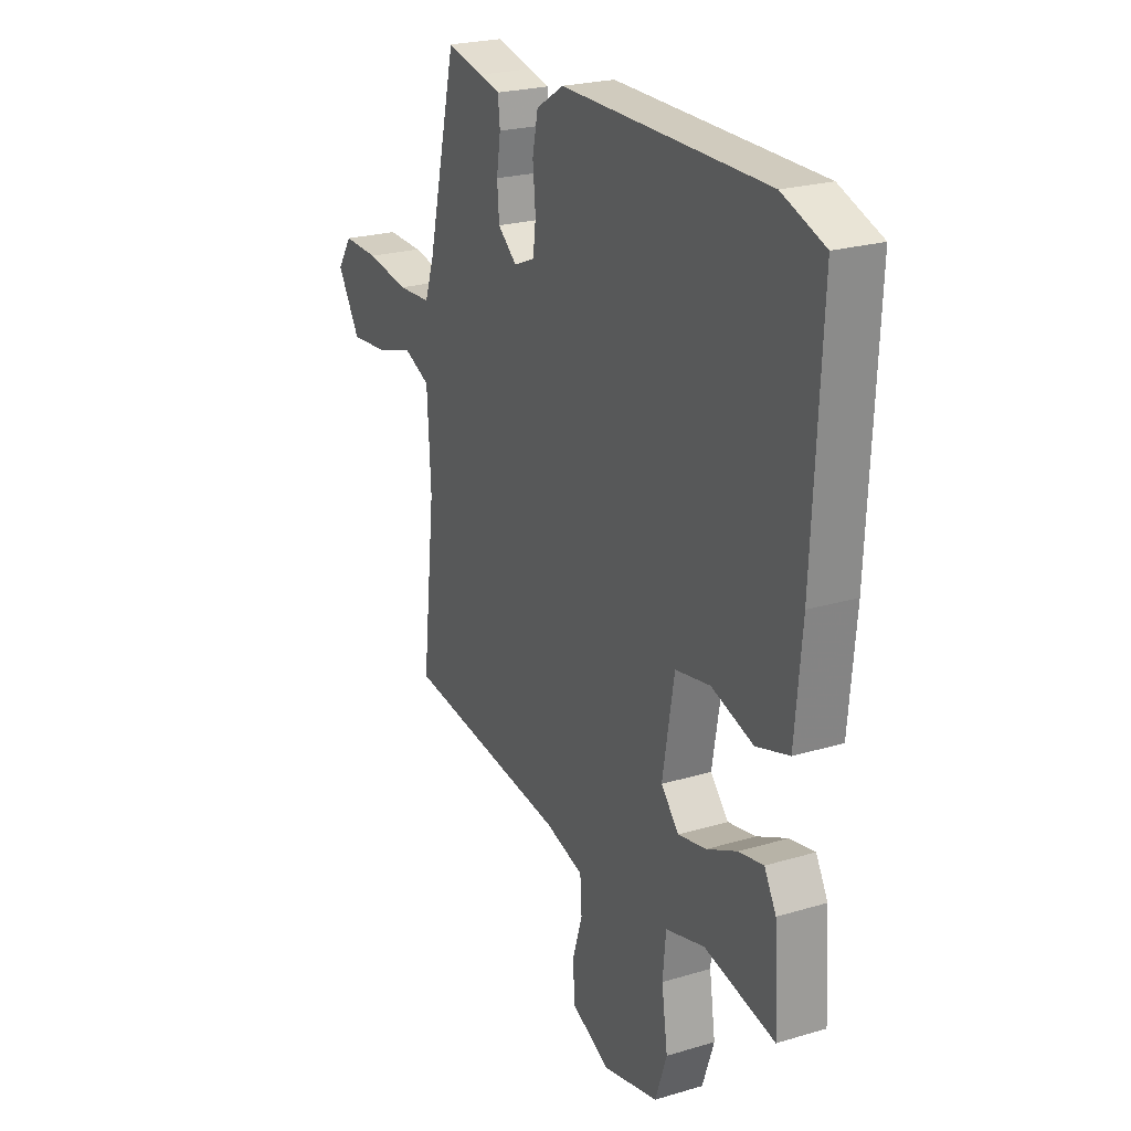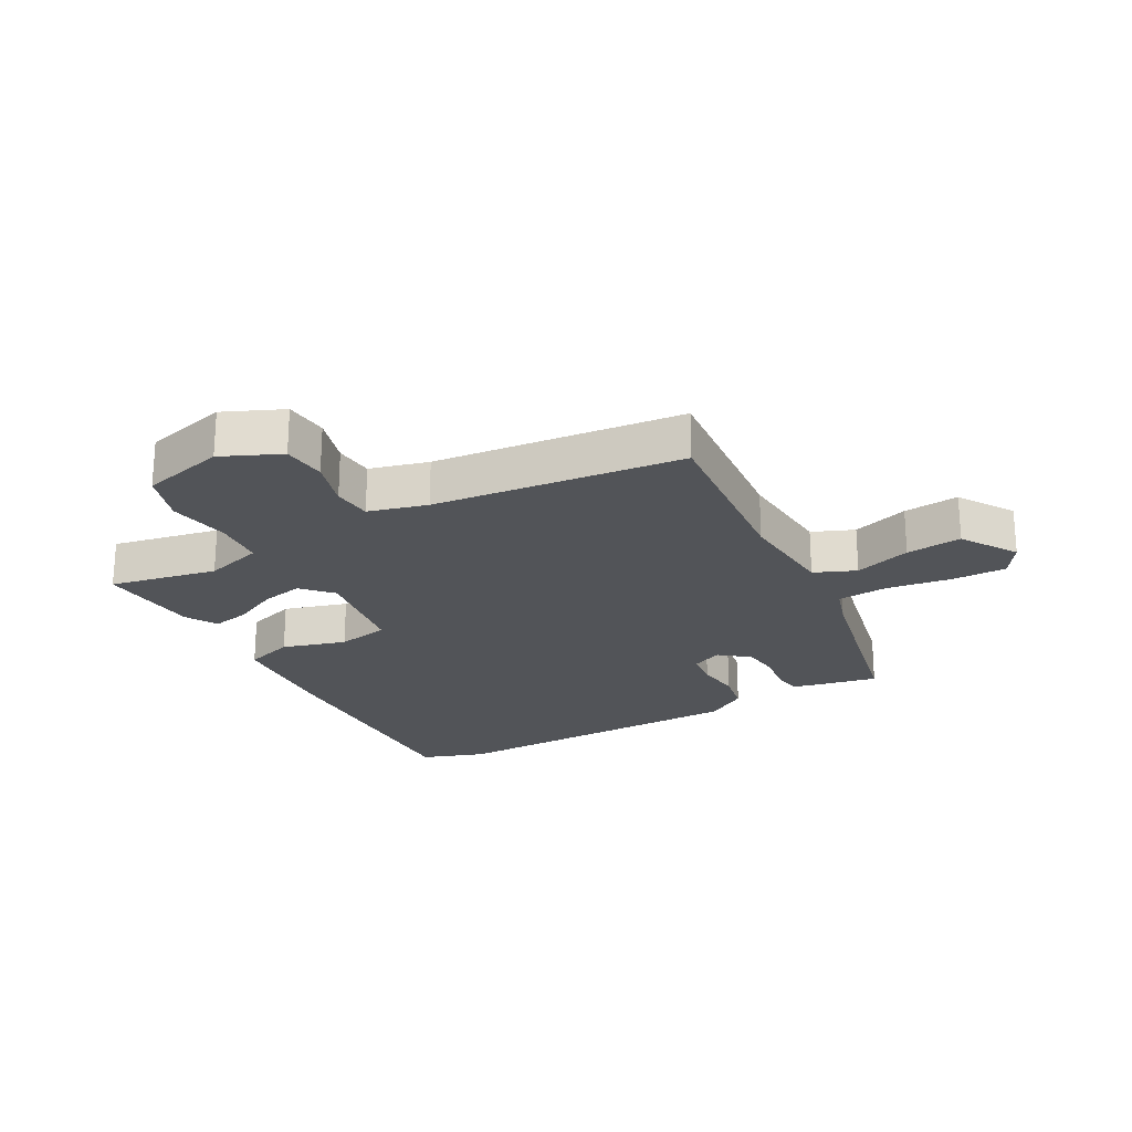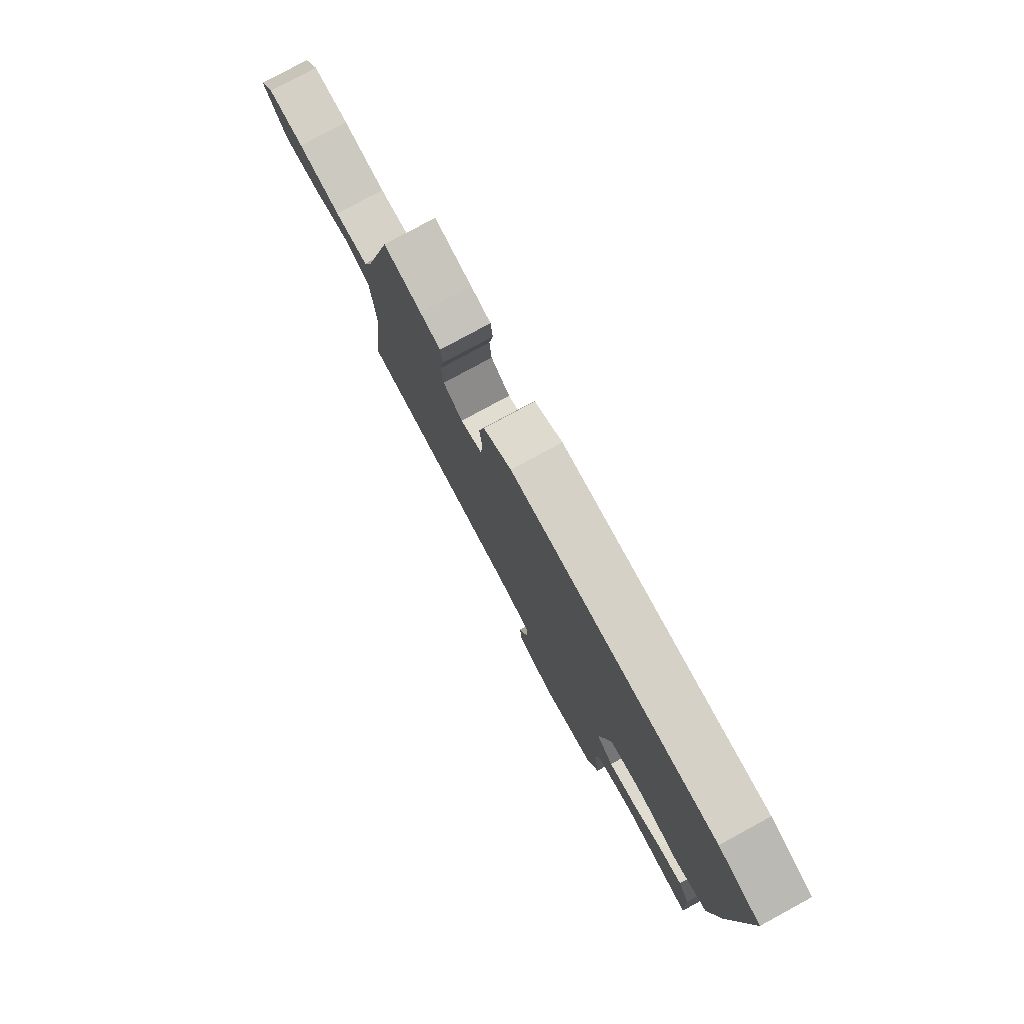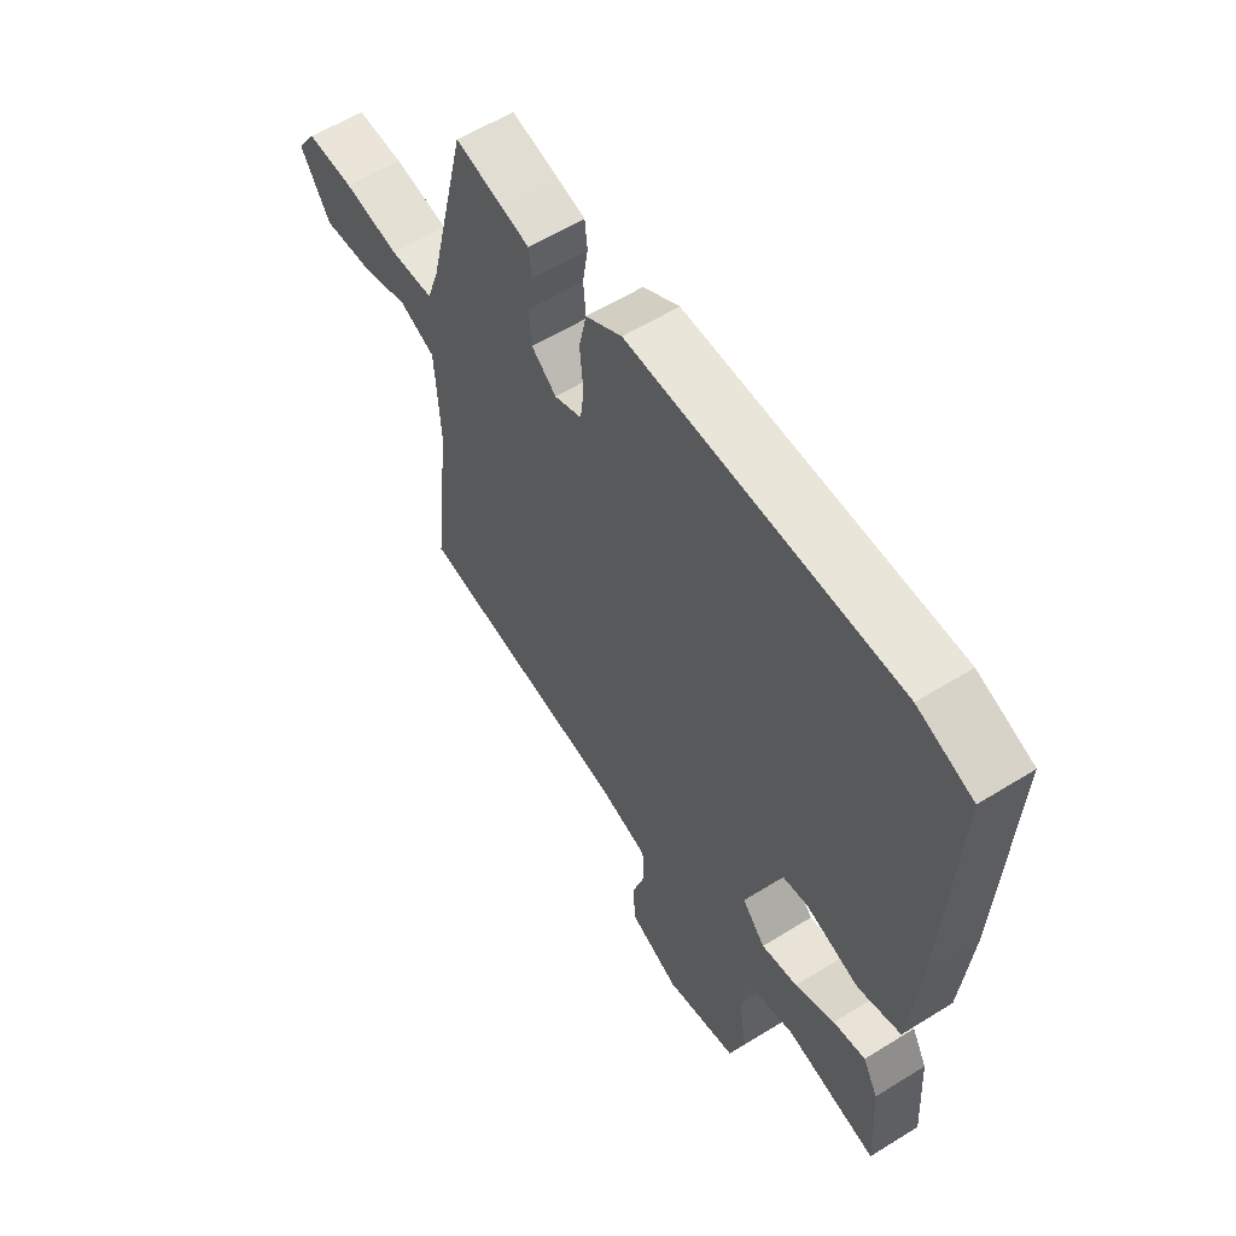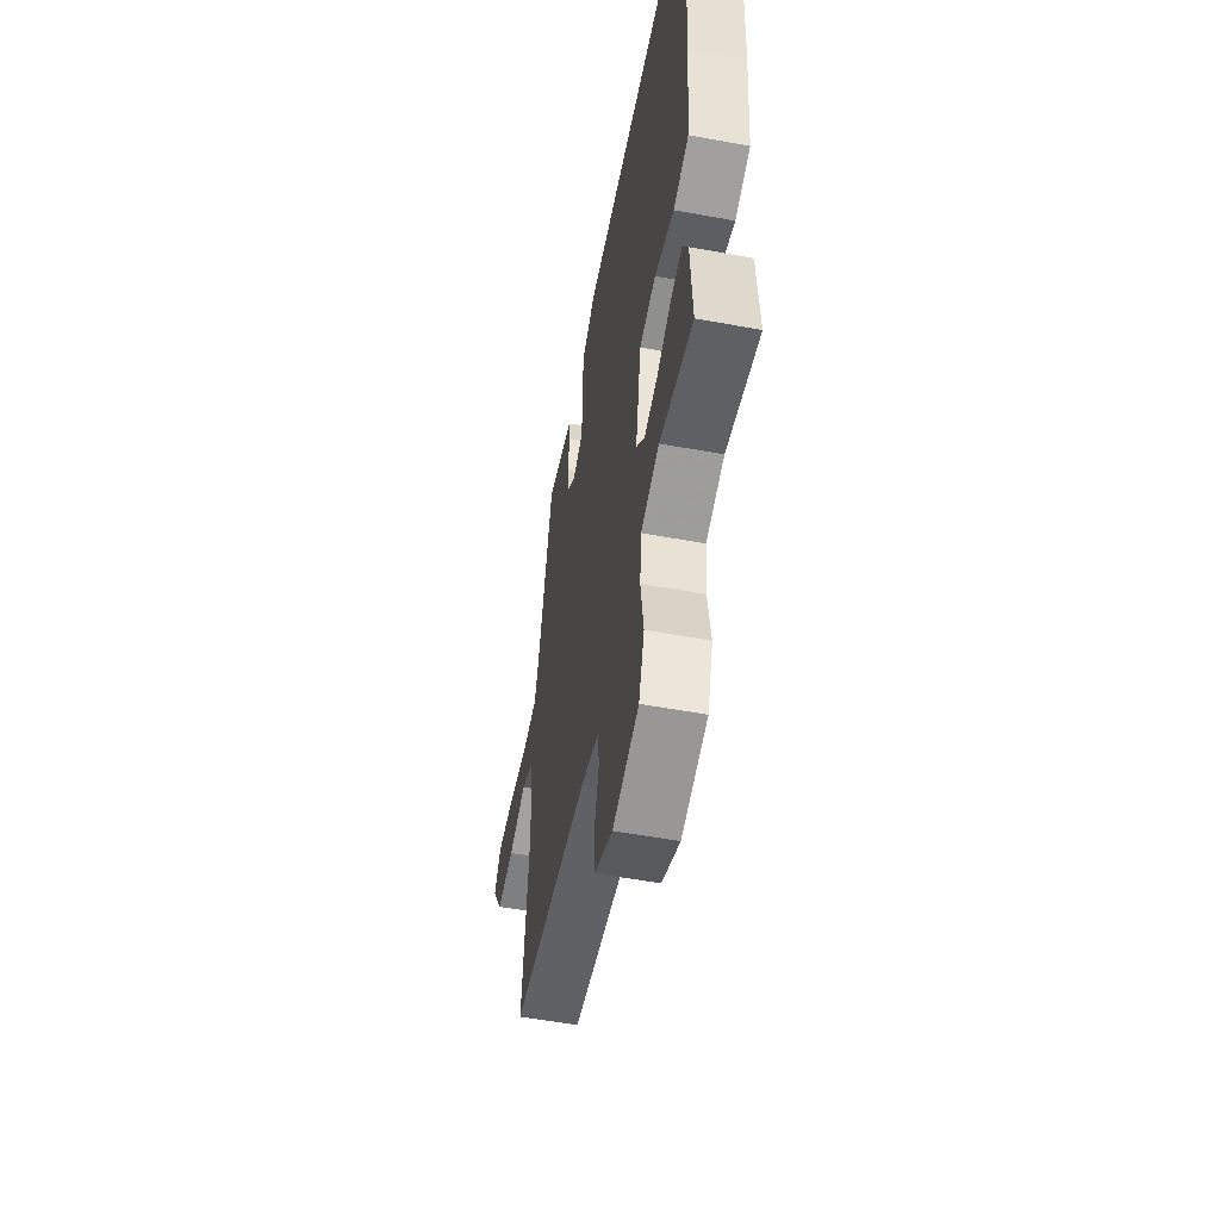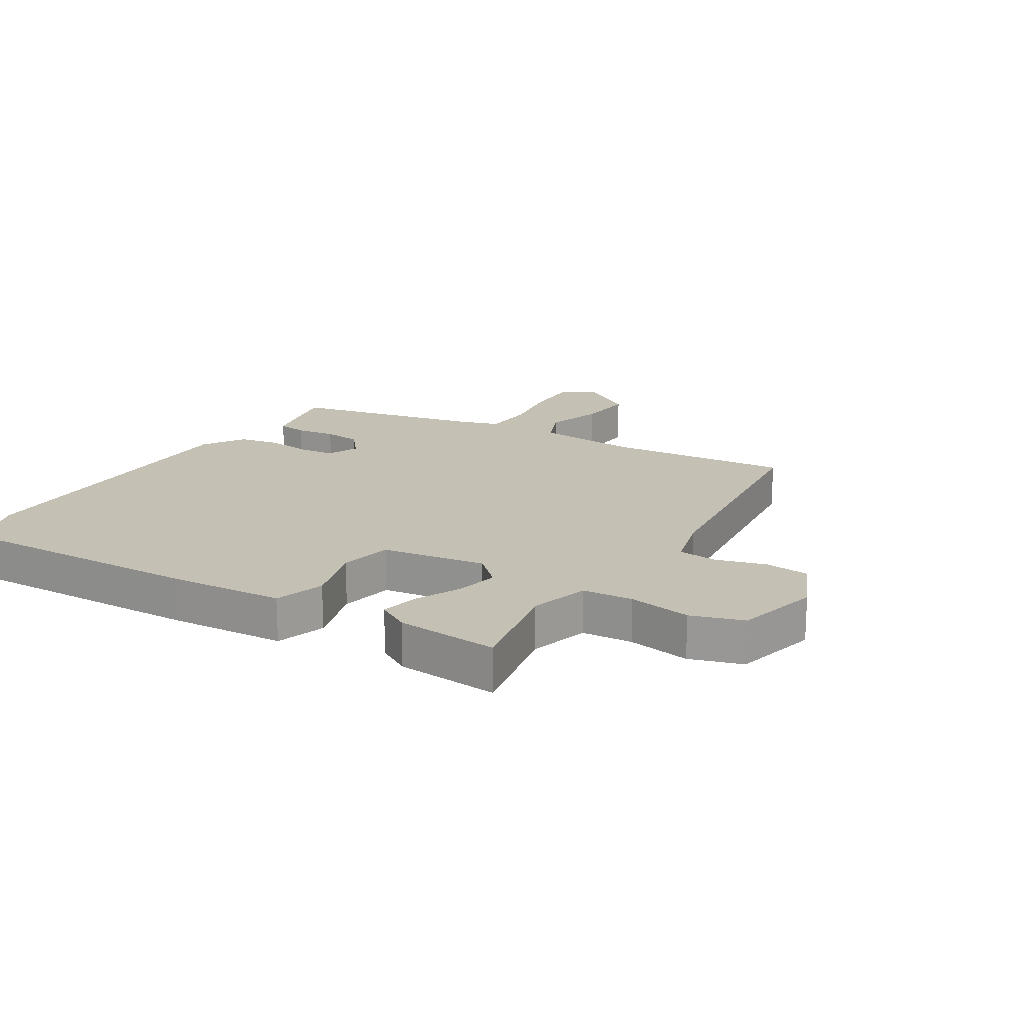
<metadata>
{"format":"obj","ext":"obj","renderer":"f3d","projection":"perspective","resolution":1024,"background":"white","views":[{"elev":23.6,"azim":63.3,"up":"+Z"},{"elev":-23.0,"azim":-150.2,"up":"+Y"},{"elev":79.5,"azim":61.5,"up":"+Z"},{"elev":58.5,"azim":57.3,"up":"+Z"},{"elev":-54.6,"azim":79.0,"up":"+Z"},{"elev":18.4,"azim":122.6,"up":"+Y"}]}
</metadata>
<code>
v -0.521 0.07 -0.453
v -0.488 0.07 -0.155
v -0.497 0.07 0.011
v -0.564 0.07 0.04
v -0.657 0.07 0.011
v -0.748 0.07 0.003
v -0.804 0.07 0.094
v -0.768 0.07 0.148
v -0.679 0.07 0.146
v -0.574 0.07 0.129
v -0.491 0.07 0.134
v -0.468 0.07 0.202
v -0.395 0.07 0.509
v -0.304 0.07 0.489
v -0.254 0.07 0.477
v -0.249 0.07 0.429
v -0.259 0.07 0.365
v -0.254 0.07 0.304
v -0.207 0.07 0.265
v -0.155 0.07 0.287
v -0.148 0.07 0.344
v -0.155 0.07 0.416
v -0.141 0.07 0.483
v -0.073 0.07 0.525
v 0.431 0.07 0.525
v 0.535 0.07 0.487
v 0.515 0.07 0.076
v 0.498 0.07 -0.111
v 0.417 0.07 -0.136
v 0.314 0.07 -0.104
v 0.228 0.07 -0.12
v 0.199 0.07 -0.289
v 0.243 0.07 -0.338
v 0.312 0.07 -0.324
v 0.387 0.07 -0.289
v 0.448 0.07 -0.277
v 0.477 0.07 -0.33
v 0.487 0.07 -0.497
v 0.313 0.07 -0.46
v 0.217 0.07 -0.487
v 0.209 0.07 -0.569
v 0.224 0.07 -0.671
v 0.195 0.07 -0.756
v 0.058 0.07 -0.789
v -0.037 0.07 -0.745
v -0.042 0.07 -0.673
v -0.017 0.07 -0.593
v -0.021 0.07 -0.529
v -0.116 0.07 -0.502
v -0.521 0 -0.453
v -0.488 0 -0.155
v -0.497 0 0.011
v -0.564 0 0.04
v -0.657 0 0.011
v -0.748 0 0.003
v -0.804 0 0.094
v -0.768 0 0.148
v -0.679 0 0.146
v -0.574 0 0.129
v -0.491 0 0.134
v -0.468 0 0.202
v -0.395 0 0.509
v -0.304 0 0.489
v -0.254 0 0.477
v -0.249 0 0.429
v -0.259 0 0.365
v -0.254 0 0.304
v -0.207 0 0.265
v -0.155 0 0.287
v -0.148 0 0.344
v -0.155 0 0.416
v -0.141 0 0.483
v -0.073 0 0.525
v 0.431 0 0.525
v 0.535 0 0.487
v 0.515 0 0.076
v 0.498 0 -0.111
v 0.417 0 -0.136
v 0.314 0 -0.104
v 0.228 0 -0.12
v 0.199 0 -0.289
v 0.243 0 -0.338
v 0.312 0 -0.324
v 0.387 0 -0.289
v 0.448 0 -0.277
v 0.477 0 -0.33
v 0.487 0 -0.497
v 0.313 0 -0.46
v 0.217 0 -0.487
v 0.209 0 -0.569
v 0.224 0 -0.671
v 0.195 0 -0.756
v 0.058 0 -0.789
v -0.037 0 -0.745
v -0.042 0 -0.673
v -0.017 0 -0.593
v -0.021 0 -0.529
v -0.116 0 -0.502
f 45 46 47
f 44 45 47
f 43 44 47
f 42 43 47
f 41 42 47
f 40 41 47 48
f 39 40 48 49
f 37 38 39
f 36 37 39
f 35 36 39
f 34 35 39
f 33 34 39 49
f 28 29 30
f 27 28 30
f 26 27 30
f 25 26 30
f 24 25 30
f 23 24 30
f 22 23 30
f 21 22 30
f 20 21 30 31
f 19 20 31 32
f 15 16 17
f 14 15 17
f 13 14 17
f 12 13 17
f 11 12 17 18
f 8 9 10
f 7 8 10
f 6 7 10
f 5 6 10
f 4 5 10
f 3 4 10 11
f 18 19 32
f 11 18 32
f 3 11 32
f 2 3 32
f 32 33 49
f 2 32 49
f 1 2 49
f 96 95 94
f 96 94 93
f 96 93 92
f 96 92 91
f 96 91 90
f 97 96 90 89
f 98 97 89 88
f 88 87 86
f 88 86 85
f 88 85 84
f 88 84 83
f 98 88 83 82
f 79 78 77
f 79 77 76
f 79 76 75
f 79 75 74
f 79 74 73
f 79 73 72
f 79 72 71
f 79 71 70
f 80 79 70 69
f 81 80 69 68
f 66 65 64
f 66 64 63
f 66 63 62
f 66 62 61
f 67 66 61 60
f 59 58 57
f 59 57 56
f 59 56 55
f 59 55 54
f 59 54 53
f 60 59 53 52
f 81 68 67
f 81 67 60
f 81 60 52
f 81 52 51
f 98 82 81
f 98 81 51
f 98 51 50
f 1 50 51 2
f 2 51 52 3
f 3 52 53 4
f 4 53 54 5
f 5 54 55 6
f 6 55 56 7
f 7 56 57 8
f 8 57 58 9
f 9 58 59 10
f 10 59 60 11
f 11 60 61 12
f 12 61 62 13
f 13 62 63 14
f 14 63 64 15
f 15 64 65 16
f 16 65 66 17
f 17 66 67 18
f 18 67 68 19
f 19 68 69 20
f 20 69 70 21
f 21 70 71 22
f 22 71 72 23
f 23 72 73 24
f 24 73 74 25
f 25 74 75 26
f 26 75 76 27
f 27 76 77 28
f 28 77 78 29
f 29 78 79 30
f 30 79 80 31
f 31 80 81 32
f 32 81 82 33
f 33 82 83 34
f 34 83 84 35
f 35 84 85 36
f 36 85 86 37
f 37 86 87 38
f 38 87 88 39
f 39 88 89 40
f 40 89 90 41
f 41 90 91 42
f 42 91 92 43
f 43 92 93 44
f 44 93 94 45
f 45 94 95 46
f 46 95 96 47
f 47 96 97 48
f 48 97 98 49
f 49 98 50 1

</code>
